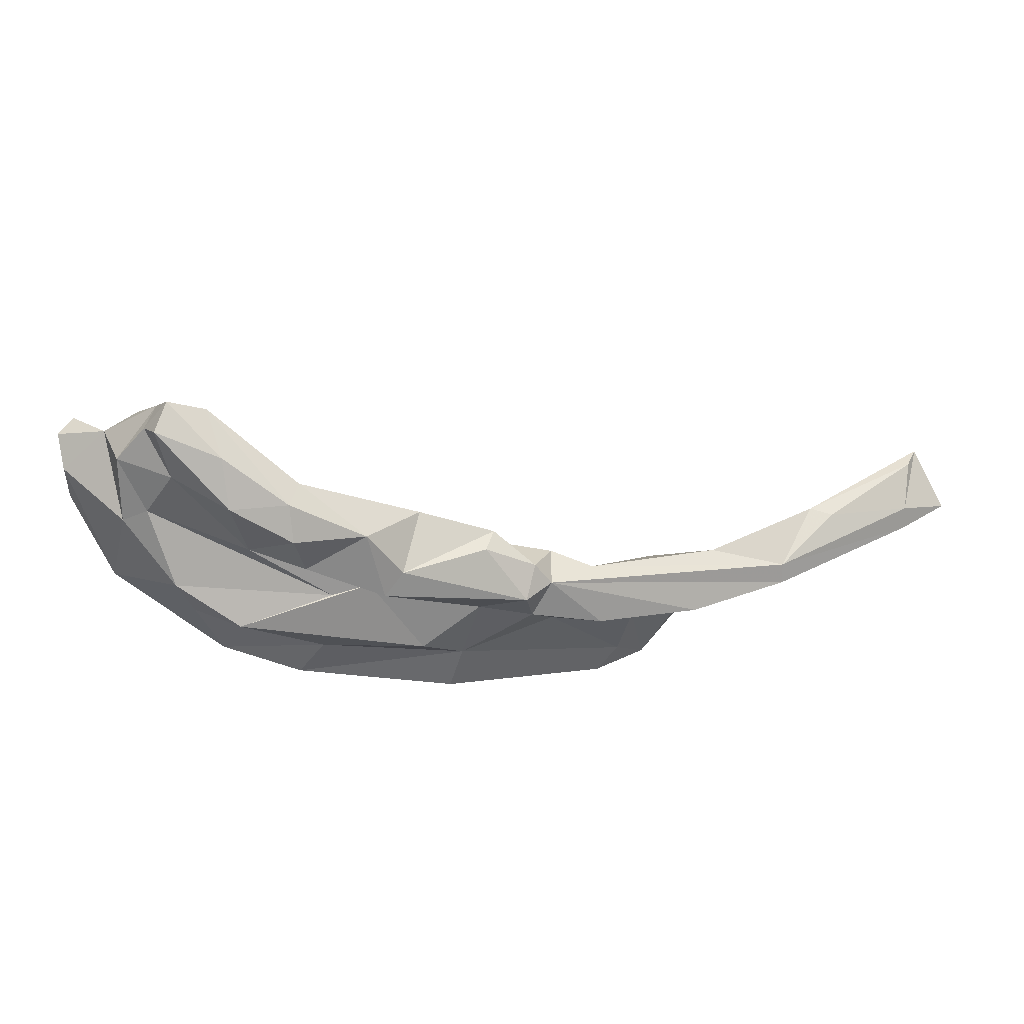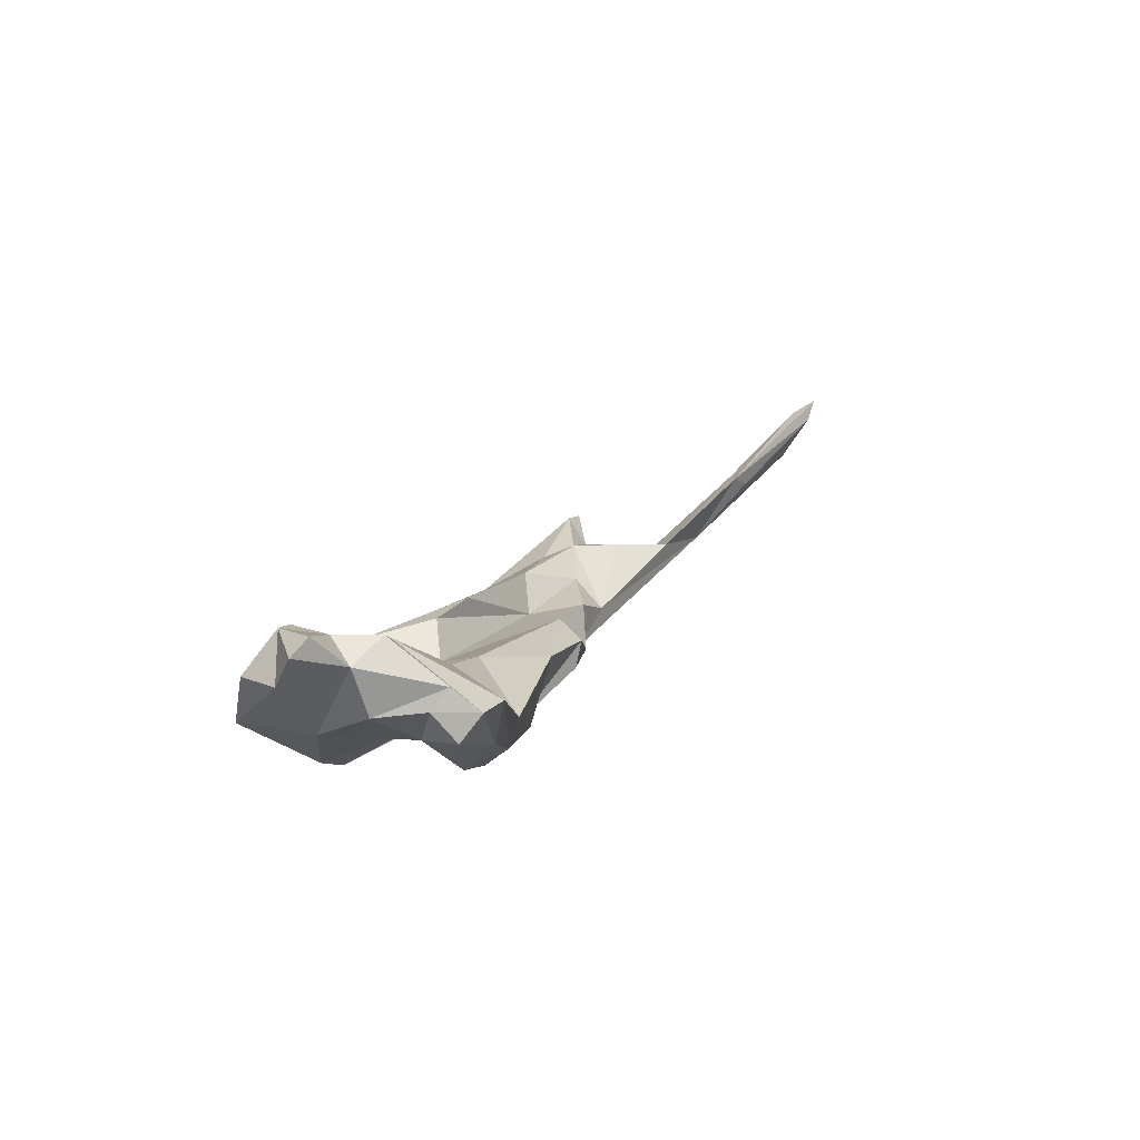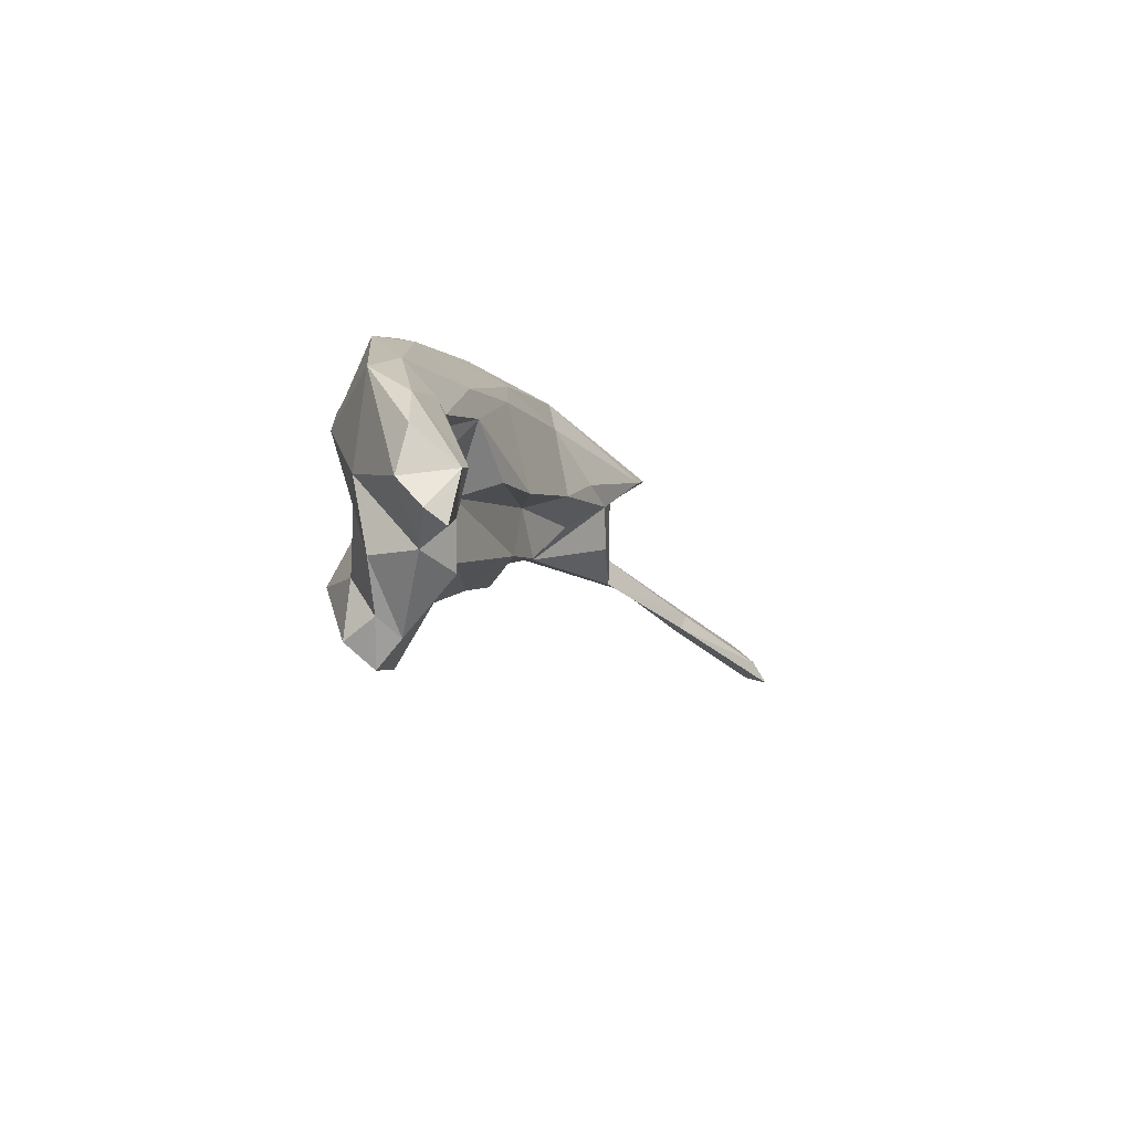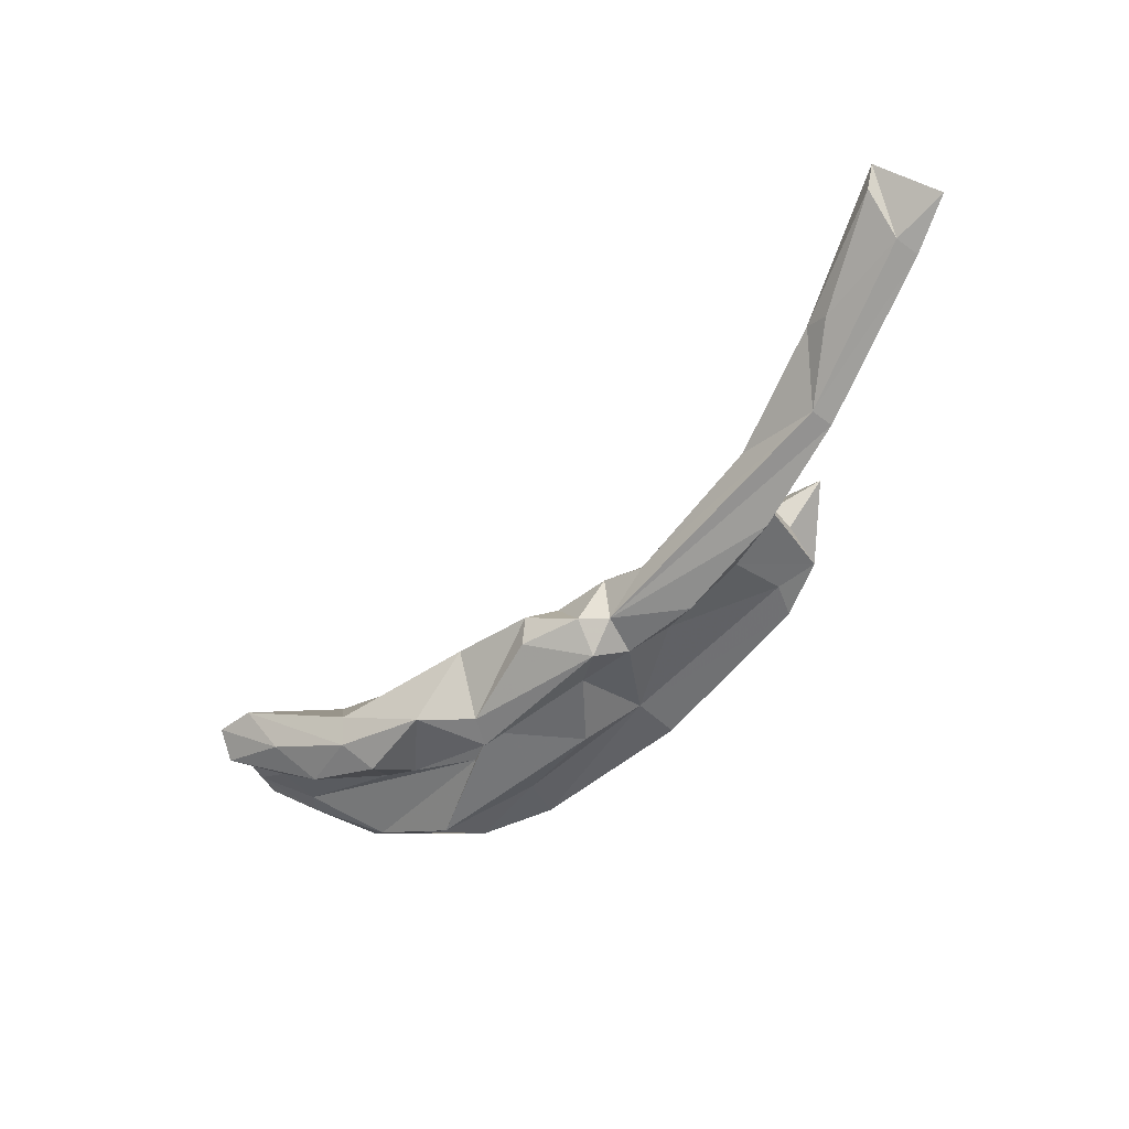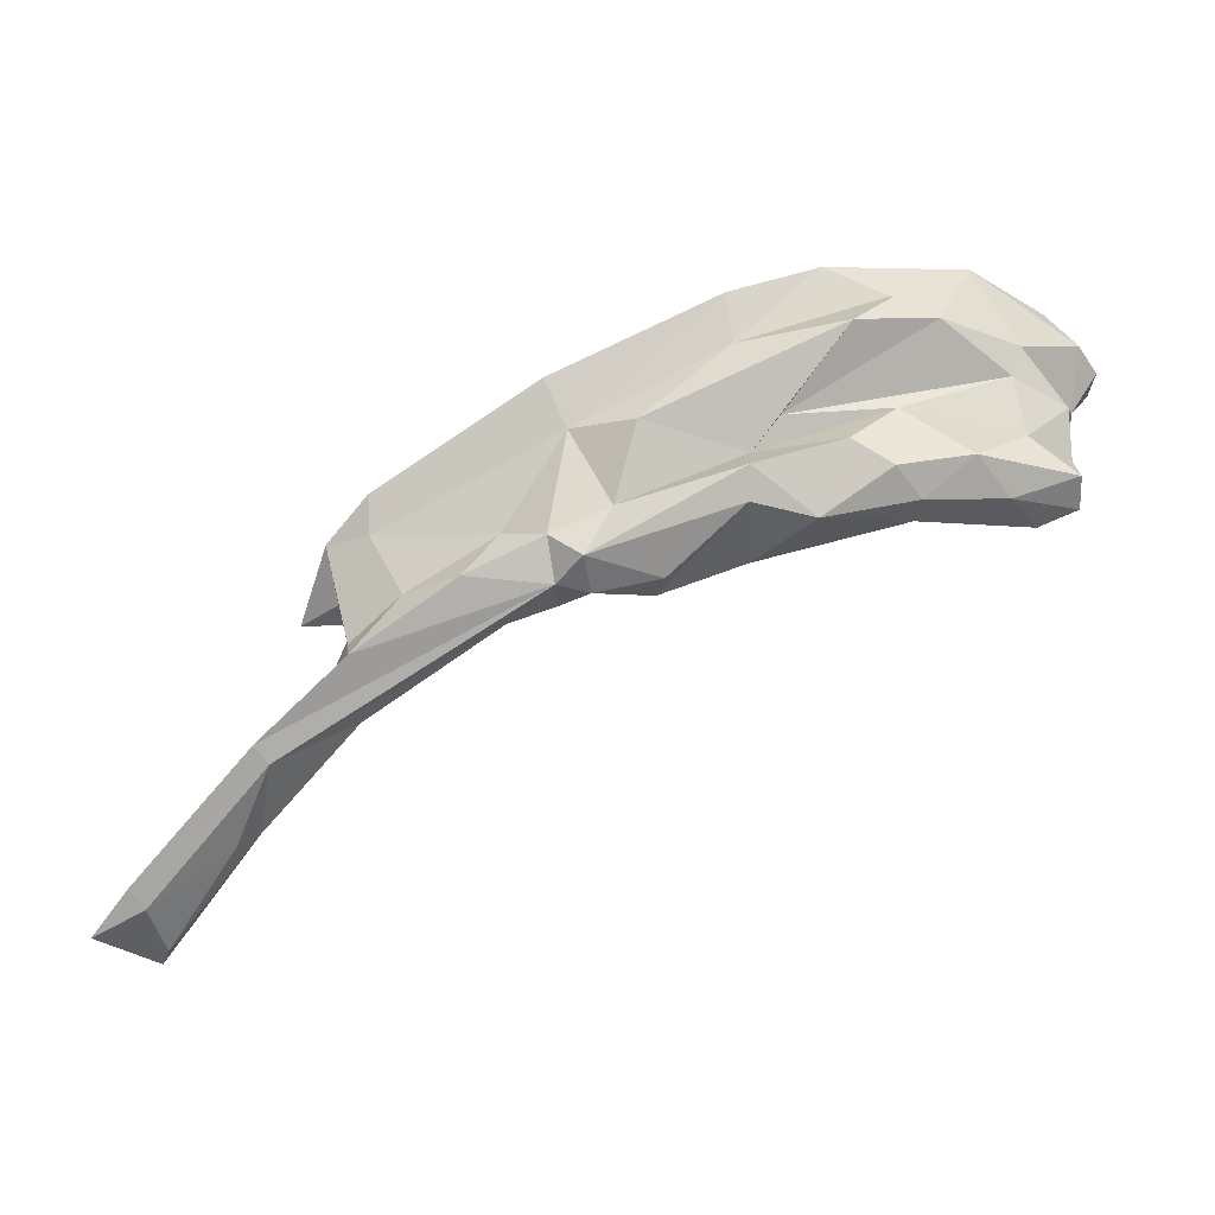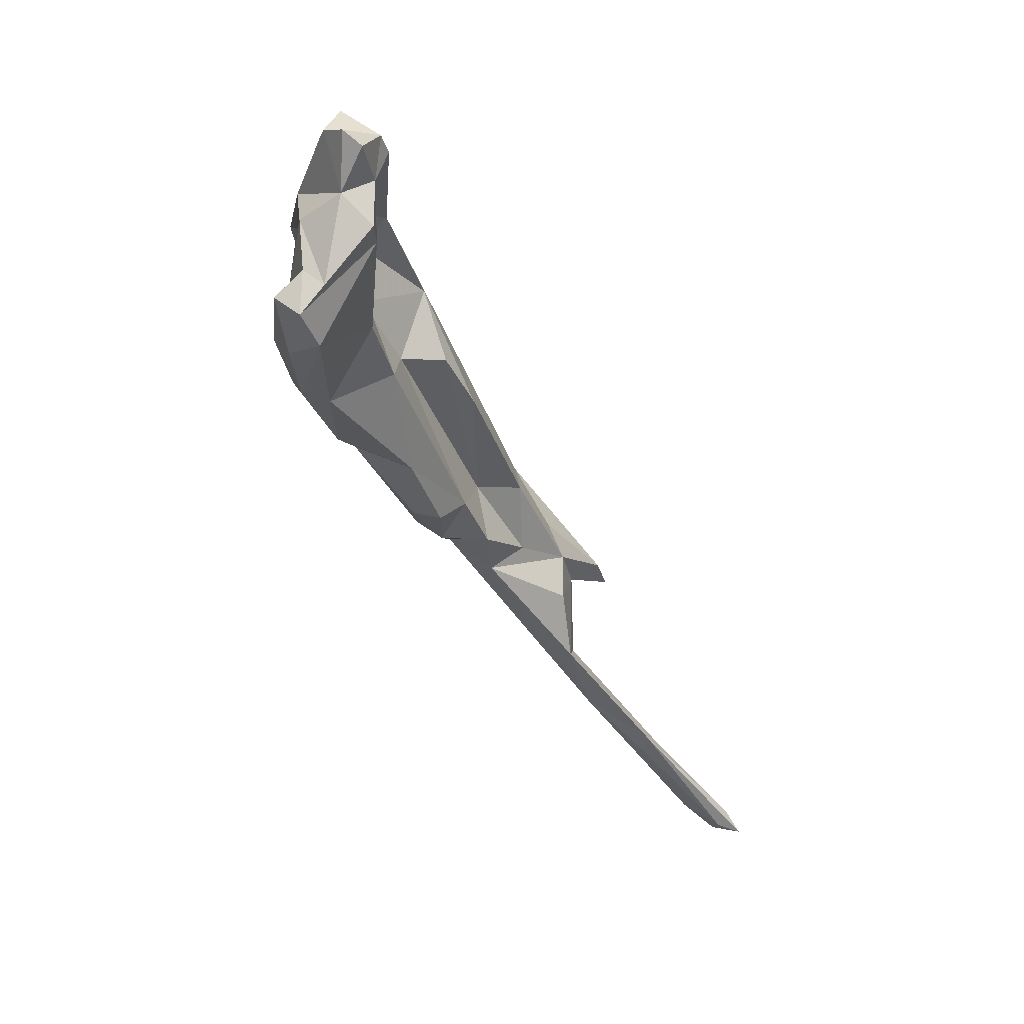
<metadata>
{"format":"obj","ext":"obj","renderer":"f3d","projection":"perspective","resolution":1024,"background":"white","views":[{"elev":-46.8,"azim":-42.8,"up":"+Z"},{"elev":6.1,"azim":-90.5,"up":"+Z"},{"elev":22.7,"azim":-79.5,"up":"+Y"},{"elev":-37.1,"azim":17.7,"up":"+Z"},{"elev":-19.1,"azim":176.2,"up":"+Y"},{"elev":-16.1,"azim":-73.5,"up":"+Y"}]}
</metadata>
<code>
v 250.7 261 59.3
v 251.2 259.4 61.05
v 253 262.5 56.54
v 253.6 256.3 58.13
v 255.7 253.6 60.6
v 254.9 248.1 56.26
v 254.5 245.3 54.12
v 255.5 262.5 61.19
v 258.4 243.7 54.57
v 254.9 249.9 54.1
v 255.1 254.9 53.55
v 254.9 247.4 51.37
v 259.7 259.8 51.31
v 255.9 265.8 57.01
v 261.6 244.6 50.13
v 255.9 258.2 60.58
v 258.4 253.3 59.91
v 263.9 267.5 51.63
v 261.1 266.5 55.95
v 265 255 54.85
v 261.3 249.6 57.48
v 265.3 260.1 54.4
v 257.6 261.8 61.22
v 267.8 260.4 47.26
v 267.3 248.6 56.31
v 265.2 247.4 47.09
v 259.7 250.9 50.84
v 260.7 256.7 50.97
v 278 265.5 48.19
v 267.1 264.2 56.46
v 270.5 266.2 52.76
v 273.3 254 52.89
v 271.3 259.2 53.04
v 270.6 261.4 56.32
v 269.9 243.5 48.17
v 283 263.6 50.68
v 270.2 242.6 51
v 280.9 257.6 56.79
v 280.3 250.3 54.55
v 272.5 245.8 46.08
v 271.2 263.1 48.22
v 274.6 246.4 55.93
v 284.2 239.7 54.53
v 271.4 252.7 49.52
v 278.9 241.7 48.44
v 295.2 238.8 56.77
v 282.8 259.7 55.57
v 283.5 250.8 58.36
v 276.3 248.6 46.83
v 288.6 247.9 59.76
v 282 251.4 48.72
v 284.5 248.1 49.72
v 275.8 259.2 45.45
v 286.1 257.9 48.44
v 285 242.9 47.98
v 294.6 254.6 56.44
v 292.4 236.6 54.94
v 296.5 257.7 52.24
v 299.7 242 56.68
v 285 245.8 46.63
v 296.4 243.3 50.74
v 302.7 242.4 60.7
v 300.2 254.2 55.29
v 291.9 237.2 52.17
v 298.2 236.1 53.2
v 294.5 250.5 48.39
v 300.4 250.7 51.48
v 299 238.4 49.98
v 286.6 262.7 48.07
v 300.9 236.3 57.53
v 307.9 237 59.47
v 302.1 240.8 51.5
v 305.4 234.2 56.59
v 311.3 240.5 61.51
v 317.7 246 56.35
v 302.6 255.2 50.74
v 313.8 237.2 62.55
v 313.6 248 56.72
v 313.5 232.5 62.65
v 309.5 246.9 58.11
v 306.1 241.8 54.36
v 314.5 236.9 56.9
v 309.5 237.3 52.76
v 320.3 237.6 65.03
v 317.6 242.4 57.28
v 301.3 236.7 53.06
v 319.2 233.1 59.65
v 318.8 235.8 62.21
v 320.2 236.9 60.24
v 319 231.1 56.4
v 321.7 228 61.6
v 321.4 242.1 59.05
v 326.7 218.2 69.09
v 317.9 226.7 62.29
v 323.7 236.5 65.07
v 329.9 220.6 66.04
v 328.8 216.8 68.41
v 329.3 218.5 69.22
v 325.8 222.7 62.34
v 327.2 224.2 61.46
v 335.6 210.6 76.45
v 335.7 208 77.93
v 335 208.8 75.66
v 336.8 211.6 71.28
v 338.3 213.3 70.34
v 341.7 209.5 73.64
g foo
f 95 92 78
f 84 95 78
f 78 92 75
f 84 78 80
f 58 78 75
f 63 78 58
f 80 78 63
f 58 75 76
f 56 80 63
f 69 58 76
f 47 56 63
f 38 56 47
f 63 58 36
f 36 58 69
f 31 47 36
f 47 63 36
f 38 47 34
f 69 29 36
f 30 34 31
f 34 47 31
f 31 36 29
f 23 34 30
f 29 18 31
f 19 30 31
f 23 30 19
f 19 31 18
f 8 23 19
f 14 19 18
f 8 19 14
f 92 95 89
f 88 89 95
f 95 84 88
f 77 88 84
f 85 75 92
f 74 84 80
f 74 77 84
f 62 77 74
f 62 74 80
f 67 75 85
f 76 75 67
f 62 80 56
f 50 62 56
f 67 69 76
f 38 50 56
f 48 50 38
f 67 54 69
f 38 34 33
f 29 69 54
f 54 41 29
f 33 34 22
f 23 22 34
f 29 24 18
f 29 41 24
f 23 16 22
f 16 23 8
f 2 16 8
f 18 3 14
f 3 8 14
f 3 1 8
f 1 2 8
f 87 89 88
f 79 94 88
f 92 89 87
f 77 79 88
f 87 82 92
f 82 85 92
f 82 81 85
f 71 77 62
f 59 71 62
f 81 67 85
f 62 50 59
f 48 59 50
f 66 54 67
f 39 59 48
f 53 54 66
f 38 39 48
f 32 39 38
f 32 38 33
f 54 53 41
f 22 32 33
f 20 32 22
f 53 24 41
f 17 20 22
f 22 16 17
f 5 17 16
f 18 24 13
f 5 16 4
f 4 16 2
f 3 18 13
f 13 4 3
f 1 3 4
f 2 1 4
f 106 101 102
f 106 105 96
f 101 106 96
f 98 101 96
f 102 101 93
f 93 101 98
f 100 96 105
f 96 100 91
f 98 96 91
f 94 98 91
f 93 98 94
f 90 91 100
f 91 90 87
f 88 91 87
f 94 91 88
f 90 82 87
f 77 73 79
f 73 94 79
f 83 82 90
f 71 73 77
f 82 83 81
f 70 73 71
f 83 72 81
f 70 71 59
f 70 59 46
f 81 72 67
f 72 61 67
f 67 61 66
f 61 52 66
f 53 66 52
f 51 53 52
f 39 46 59
f 46 39 42
f 52 44 51
f 42 39 32
f 42 32 20
f 25 42 20
f 28 51 44
f 24 53 51
f 28 24 51
f 21 25 20
f 21 20 17
f 5 6 17
f 28 13 24
f 28 11 13
f 6 4 11
f 4 6 5
f 11 4 13
f 104 106 102
f 103 104 102
f 106 104 105
f 103 102 93
f 97 104 103
f 93 97 103
f 99 100 105
f 99 105 104
f 97 99 104
f 93 99 97
f 94 99 93
f 86 90 100
f 86 100 99
f 83 90 86
f 73 99 94
f 73 86 99
f 72 83 86
f 86 73 70
f 65 86 70
f 70 46 65
f 86 68 72
f 68 86 65
f 46 57 65
f 72 68 61
f 60 61 68
f 61 60 52
f 43 57 46
f 43 46 42
f 49 52 60
f 43 42 37
f 49 44 52
f 42 25 37
f 44 27 28
f 21 17 25
f 27 11 28
f 11 27 10
f 6 11 10
f 68 65 64
f 64 65 57
f 55 68 64
f 60 68 55
f 55 64 57
f 43 55 57
f 45 55 43
f 60 55 45
f 49 60 45
f 37 45 43
f 40 49 45
f 49 40 44
f 37 25 9
f 44 26 27
f 44 40 26
f 17 9 25
f 27 26 12
f 7 9 17
f 17 6 7
f 27 12 10
f 12 7 10
f 7 6 10
f 35 40 45
f 45 37 35
f 37 9 35
f 26 40 35
f 15 26 35
f 15 35 9
f 7 15 9
f 12 26 15
f 12 15 7
g

</code>
